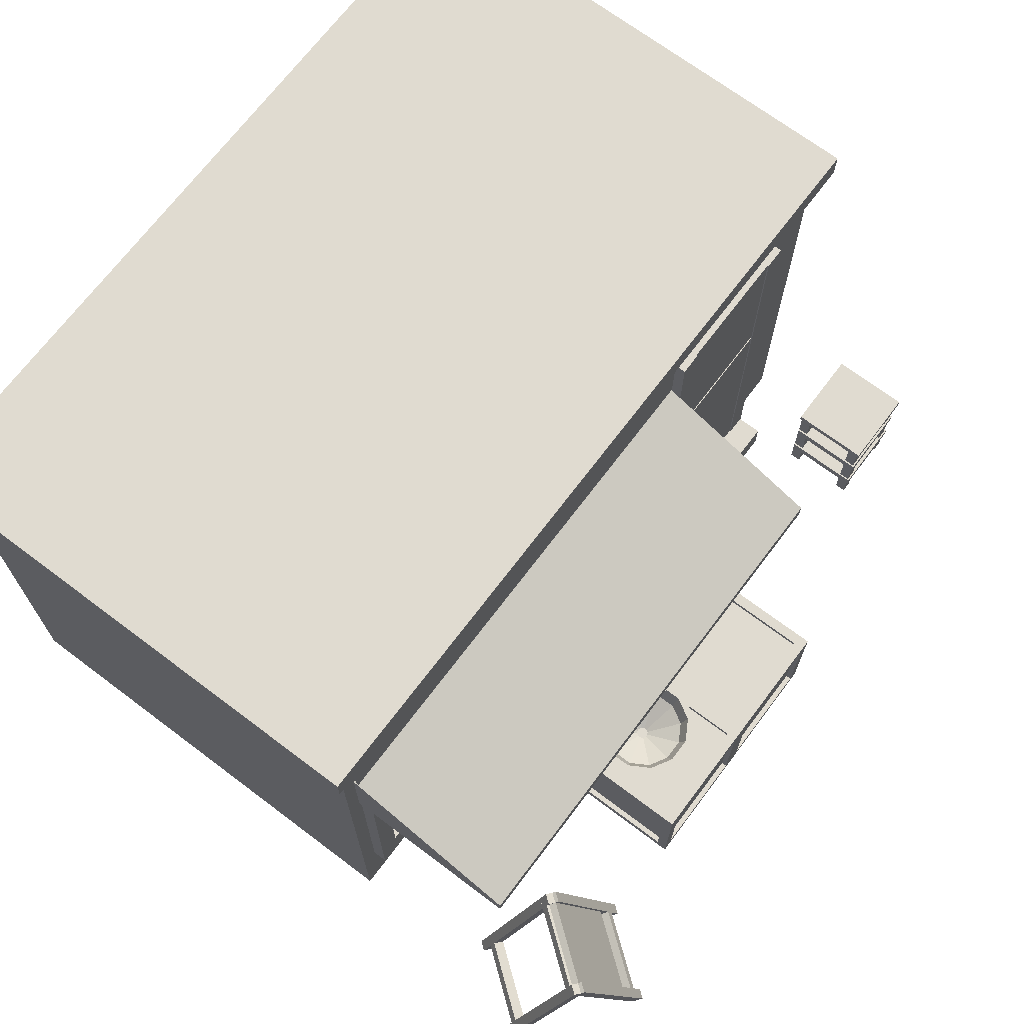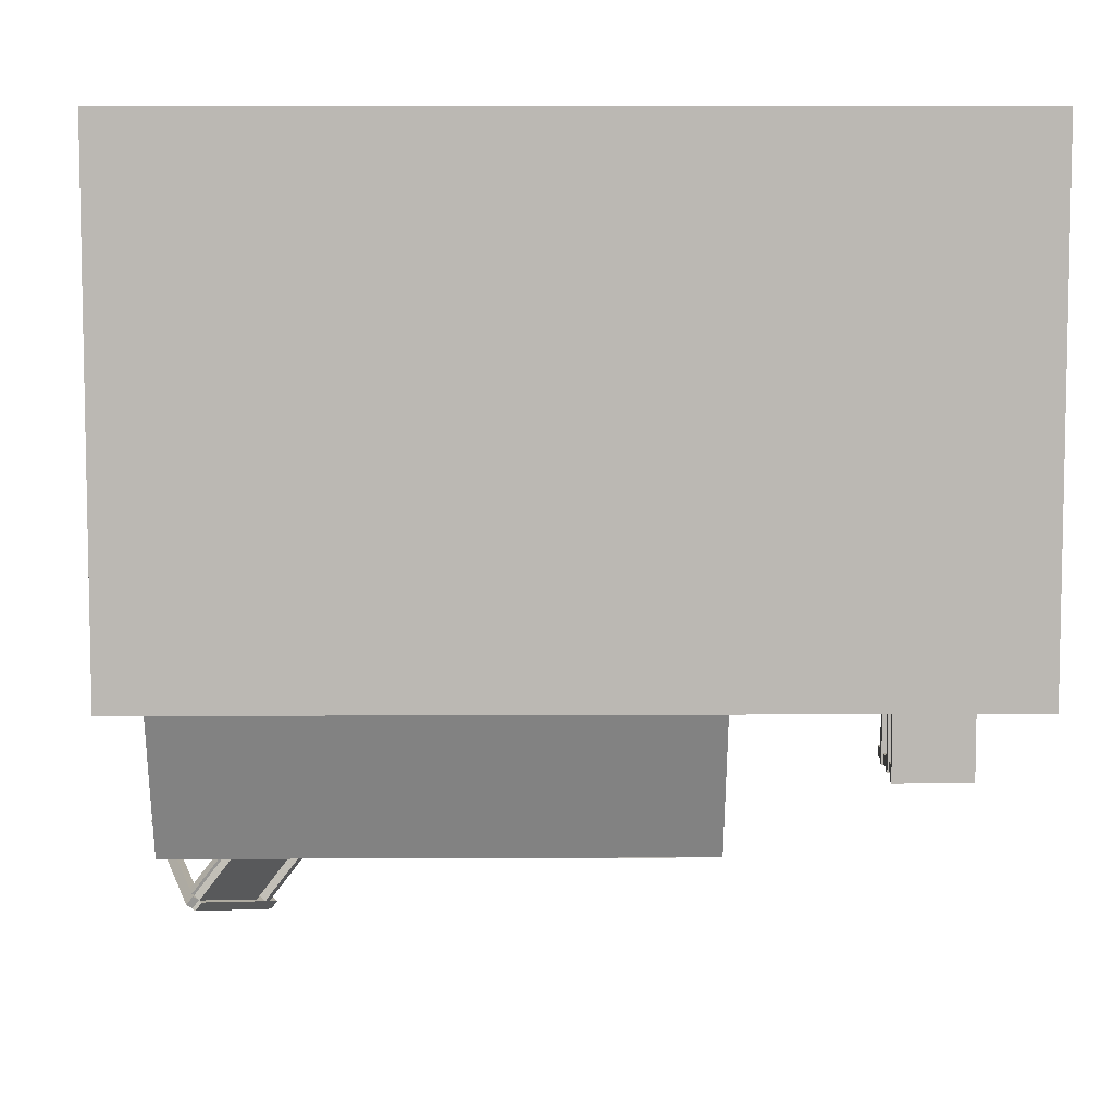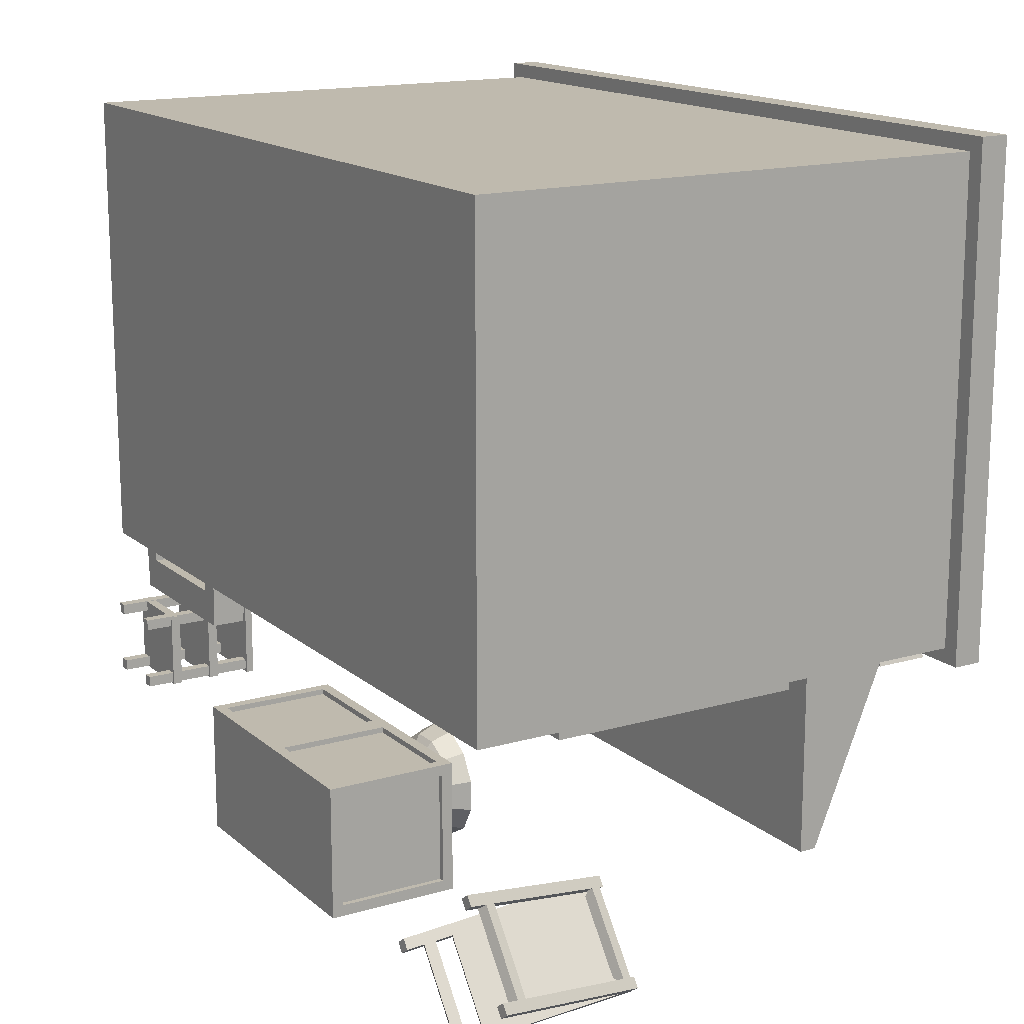
<metadata>
{"format":"obj","ext":"obj","renderer":"f3d","projection":"perspective","resolution":1024,"background":"white","views":[{"elev":69.8,"azim":127.0,"up":"+Y"},{"elev":7.3,"azim":179.2,"up":"+Z"},{"elev":15.7,"azim":58.8,"up":"+Z"}]}
</metadata>
<code>
o base
v 1.11 1.48 0.864
v 1.11 1.48 -0.489
v 1.11 0 0.864
v 1.11 0 -0.489
v -1.11 1.48 0.864
v -1.11 1.48 -0.489
v -1.11 0 0.864
v -1.11 0 -0.489
v 1.11 1.562 0.864
v 1.11 1.562 -0.489
v -1.11 1.562 0.864
v -1.11 1.562 -0.489
v -1.156 1.562 -0.5312
v 1.156 1.562 -0.5312
v 1.156 1.48 -0.5312
v -1.156 1.48 -0.5312
v 1.156 1.562 0.9062
v 1.156 1.48 0.9062
v -1.156 1.562 0.9062
v -1.156 1.48 0.9062
f 2 1 3 4
f 7 5 6 8
f 11 9 10 12
f 4 3 7 8
f 3 1 5 7
f 6 2 4 8
f 17 19 20 18
f 14 17 18 15
f 13 14 15 16
f 19 13 16 20
f 14 13 12 10
f 16 15 2 6
f 17 14 10 9
f 15 18 1 2
f 13 19 11 12
f 20 16 6 5
f 19 17 9 11
f 18 20 5 1
o roofing
v 1.078 1.281 -0.5
v 1.078 1.078 -1
v 1.078 1.031 -0.5
v 1.078 1.031 -1
v -0.3906 1.281 -0.5
v -0.3906 1.078 -1
v -0.3906 1.031 -0.5
v -0.3906 1.031 -1
f 22 21 23 24
f 27 25 26 28
f 25 21 22 26
f 24 23 27 28
f 23 21 25 27
f 26 22 24 28
o bakery sign
v 1.052 1.431 -0.4531
v 1.078 1.431 -0.5156
v 1.052 1.281 -0.4531
v 1.078 1.281 -0.5156
v -0.3644 1.431 -0.4531
v -0.3906 1.431 -0.5156
v -0.3644 1.281 -0.4531
v -0.3906 1.281 -0.5156
f 30 29 31 32
f 35 33 34 36
f 33 29 30 34
f 32 31 35 36
f 31 29 33 35
f 34 30 32 36
o sign
v 1.072 0.492 -1.272
v 1.037 0.5003 -1.259
v 0.949 0.1166 -1.366
v 0.9139 0.125 -1.354
v 0.8821 0.492 -1.024
v 0.8851 0.5003 -1.061
v 0.7587 0.1166 -1.119
v 0.7617 0.125 -1.156
f 38 37 39 40
f 43 41 42 44
f 41 37 38 42
f 40 39 43 44
f 39 37 41 43
f 42 38 40 44
o wood
v 0.9347 0.07333 -1.377
v 0.8928 0.08529 -1.37
v 0.9252 0.04446 -1.385
v 0.8833 0.05642 -1.377
v 0.7445 0.07333 -1.129
v 0.7406 0.08529 -1.172
v 0.735 0.04446 -1.137
v 0.7311 0.05642 -1.179
f 46 45 47 48
f 51 49 50 52
f 49 45 46 50
f 48 47 51 52
f 47 45 49 51
f 50 46 48 52
o wood
v 1.211 0.0894 -1.165
v 1.169 0.07744 -1.158
v 1.221 0.06053 -1.158
v 1.179 0.04857 -1.151
v 1.021 0.0894 -0.9173
v 1.017 0.07744 -0.9597
v 1.03 0.06053 -0.9101
v 1.027 0.04857 -0.9524
f 54 53 55 56
f 59 57 58 60
f 57 53 54 58
f 56 55 59 60
f 55 53 57 59
f 58 54 56 60
o wood
v 1.069 0.4936 -1.255
v 1.029 0.4816 -1.25
v 1.078 0.4647 -1.248
v 1.038 0.4528 -1.243
v 0.8977 0.4936 -1.032
v 0.8919 0.4816 -1.072
v 0.9072 0.4647 -1.024
v 0.9014 0.4528 -1.064
f 62 61 63 64
f 67 65 66 68
f 65 61 62 66
f 64 63 67 68
f 63 61 65 67
f 66 62 64 68
o wood
v 0.9024 0.508 -1.048
v 0.8795 0.4961 -1.065
v 1.068 0.005671 -0.921
v 1.041 0.00526 -0.9415
v 0.8834 0.508 -1.023
v 0.8605 0.4961 -1.04
v 1.048 0.005671 -0.8962
v 1.022 0.00526 -0.9167
f 70 69 71 72
f 75 73 74 76
f 73 69 70 74
f 72 71 75 76
f 71 69 73 75
f 74 70 72 76
o wood
v 1.072 0.492 -1.272
v 1.049 0.5039 -1.289
v 0.911 0.001157 -1.396
v 0.8838 0.0001237 -1.416
v 1.053 0.492 -1.247
v 1.03 0.5039 -1.265
v 0.892 0.001157 -1.371
v 0.8648 0.0001237 -1.392
f 78 77 79 80
f 83 81 82 84
f 81 77 78 82
f 80 79 83 84
f 79 77 81 83
f 82 78 80 84
o wood
v 0.9011 0.492 -1.049
v 0.8782 0.5039 -1.066
v 0.7398 0.001157 -1.172
v 0.7126 0.0001237 -1.193
v 0.8821 0.492 -1.024
v 0.8592 0.5039 -1.042
v 0.7208 0.001157 -1.148
v 0.6936 0.0001237 -1.169
f 86 85 87 88
f 91 89 90 92
f 89 85 86 90
f 88 87 91 92
f 87 85 89 91
f 90 86 88 92
o wood
v 1.074 0.508 -1.271
v 1.051 0.4961 -1.288
v 1.238 0.007114 -1.145
v 1.212 0.00526 -1.165
v 1.055 0.508 -1.246
v 1.032 0.4961 -1.264
v 1.219 0.007114 -1.12
v 1.193 0.00526 -1.14
f 94 93 95 96
f 99 97 98 100
f 97 93 94 98
f 96 95 99 100
f 95 93 97 99
f 98 94 96 100
o frame
v 1.062 0.9844 -0.4688
v 1.062 0.9844 -0.5312
v 1.062 0.2656 -0.4688
v 1.062 0.2656 -0.5312
v -0.375 0.9844 -0.4688
v -0.375 0.9844 -0.5312
v -0.375 0.2656 -0.4688
v -0.375 0.2656 -0.5312
v 1.003 0.9375 -0.5312
v 1.003 0.375 -0.5312
v -0.3151 0.9375 -0.5312
v -0.3151 0.375 -0.5312
v 1.003 0.9375 -0.5078
v 1.003 0.375 -0.5078
v -0.3151 0.9375 -0.5078
v -0.3151 0.375 -0.5078
f 102 101 103 104
f 107 105 106 108
f 105 101 102 106
f 104 103 107 108
f 103 101 105 107
f 115 113 114 116
f 109 111 106 102
f 110 109 102 104
f 112 110 104 108
f 111 112 108 106
f 113 115 111 109
f 114 113 109 110
f 116 114 110 112
f 115 116 112 111
o cube
v -0.4219 1.375 -0.4688
v -0.4219 1.375 -0.5312
v -0.4219 0 -0.4688
v -0.4219 0 -0.5312
v -0.4844 1.375 -0.4688
v -0.4844 1.375 -0.5312
v -0.4844 0 -0.4688
v -0.4844 0 -0.5312
f 118 117 119 120
f 123 121 122 124
f 121 117 118 122
f 120 119 123 124
f 119 117 121 123
f 122 118 120 124
o cube
v -0.8438 1.375 -0.4688
v -0.8438 1.375 -0.5312
v -0.8438 0 -0.4688
v -0.8438 0 -0.5312
v -0.9062 1.375 -0.4688
v -0.9062 1.375 -0.5312
v -0.9062 0 -0.4688
v -0.9062 0 -0.5312
f 126 125 127 128
f 131 129 130 132
f 129 125 126 130
f 128 127 131 132
f 127 125 129 131
f 130 126 128 132
o cube
v -0.4531 1.375 -0.4656
v -0.4531 1.375 -0.5281
v -0.4531 0.875 -0.4656
v -0.4531 0.875 -0.5281
v -0.8906 1.375 -0.4656
v -0.8906 1.375 -0.5281
v -0.8906 0.875 -0.4656
v -0.8906 0.875 -0.5281
f 134 133 135 136
f 139 137 138 140
f 137 133 134 138
f 136 135 139 140
f 135 133 137 139
f 138 134 136 140
o door
v -0.4531 0.8594 -0.4656
v -0.4531 0.8594 -0.5281
v -0.4531 0.04688 -0.4656
v -0.4531 0.04688 -0.5281
v -0.8906 0.8594 -0.4656
v -0.8906 0.8594 -0.5281
v -0.8906 0.04688 -0.4656
v -0.8906 0.04688 -0.5281
f 142 141 143 144
f 147 145 146 148
f 145 141 142 146
f 144 143 147 148
f 143 141 145 147
f 146 142 144 148
o step
v -0.425 0.09375 -0.5125
v -0.425 0.09375 -0.6062
v -0.425 0 -0.5125
v -0.425 0 -0.6062
v -0.9031 0.09375 -0.5125
v -0.9031 0.09375 -0.6062
v -0.9031 0 -0.5125
v -0.9031 0 -0.6062
f 150 149 151 152
f 155 153 154 156
f 153 149 150 154
f 152 151 155 156
f 151 149 153 155
f 154 150 152 156
o cube
v -0.9281 0.3547 -0.7312
v -0.9281 0.3547 -0.9625
v -0.9281 0.3328 -0.7312
v -0.9281 0.3328 -0.9625
v -1.169 0.3547 -0.7312
v -1.169 0.3547 -0.9625
v -1.169 0.3328 -0.7312
v -1.169 0.3328 -0.9625
f 158 157 159 160
f 163 161 162 164
f 161 157 158 162
f 160 159 163 164
f 159 157 161 163
f 162 158 160 164
o cube
v -0.9328 0.2328 -0.7359
v -0.9328 0.2328 -0.9578
v -0.9328 0.2047 -0.7359
v -0.9328 0.2047 -0.9578
v -1.164 0.2328 -0.7359
v -1.164 0.2328 -0.9578
v -1.164 0.2047 -0.7359
v -1.164 0.2047 -0.9578
f 166 165 167 168
f 171 169 170 172
f 169 165 166 170
f 168 167 171 172
f 167 165 169 171
f 170 166 168 172
o cube
v -0.9328 0.1078 -0.7359
v -0.9328 0.1078 -0.9578
v -0.9328 0.07969 -0.7359
v -0.9328 0.07969 -0.9578
v -1.164 0.1078 -0.7359
v -1.164 0.1078 -0.9578
v -1.164 0.07969 -0.7359
v -1.164 0.07969 -0.9578
f 174 173 175 176
f 179 177 178 180
f 177 173 174 178
f 176 175 179 180
f 175 173 177 179
f 178 174 176 180
o cube
v -0.9375 0.3438 -0.9219
v -0.9375 0.3438 -0.9531
v -0.9375 0 -0.9219
v -0.9375 0 -0.9531
v -0.9688 0.3438 -0.9219
v -0.9688 0.3438 -0.9531
v -0.9688 0 -0.9219
v -0.9688 0 -0.9531
f 182 181 183 184
f 187 185 186 188
f 185 181 182 186
f 184 183 187 188
f 183 181 185 187
f 186 182 184 188
o cube
v -1.125 0.3438 -0.9219
v -1.125 0.3438 -0.9531
v -1.125 0 -0.9219
v -1.125 0 -0.9531
v -1.156 0.3438 -0.9219
v -1.156 0.3438 -0.9531
v -1.156 0 -0.9219
v -1.156 0 -0.9531
f 190 189 191 192
f 195 193 194 196
f 193 189 190 194
f 192 191 195 196
f 191 189 193 195
f 194 190 192 196
o cube
v -0.9375 0.3438 -0.7344
v -0.9375 0.3438 -0.7656
v -0.9375 0 -0.7344
v -0.9375 0 -0.7656
v -0.9688 0.3438 -0.7344
v -0.9688 0.3438 -0.7656
v -0.9688 0 -0.7344
v -0.9688 0 -0.7656
f 198 197 199 200
f 203 201 202 204
f 201 197 198 202
f 200 199 203 204
f 199 197 201 203
f 202 198 200 204
o cube
v -1.125 0.3438 -0.7344
v -1.125 0.3438 -0.7656
v -1.125 0 -0.7344
v -1.125 0 -0.7656
v -1.156 0.3438 -0.7344
v -1.156 0.3438 -0.7656
v -1.156 0 -0.7344
v -1.156 0 -0.7656
f 206 205 207 208
f 211 209 210 212
f 209 205 206 210
f 208 207 211 212
f 207 205 209 211
f 210 206 208 212
o cube
v 0.4375 -0.0625 -0.8125
v 0.4375 -0.0625 -1.188
v 0.0625 -0.0625 -0.8125
v 0.0625 -0.0625 -1.188
v 0.4375 0.3125 -0.8125
v 0.4375 0.3125 -1.188
v 0.0625 0.3125 -0.8125
v 0.0625 0.3125 -1.188
v 0.4062 0.2812 -1.188
v 0.4062 -0.03125 -1.188
v 0.09375 0.2812 -1.188
v 0.09375 -0.03125 -1.188
v 0.4062 0.2812 -1.172
v 0.4062 -0.03125 -1.172
v 0.09375 0.2812 -1.172
v 0.09375 -0.03125 -1.172
v 0.4062 0.3125 -0.8438
v 0.4062 0.3125 -1.156
v 0.09375 0.3125 -0.8438
v 0.09375 0.3125 -1.156
v 0.4062 0.2969 -0.8438
v 0.4062 0.2969 -1.156
v 0.09375 0.2969 -0.8438
v 0.09375 0.2969 -1.156
v 0.4375 0.2812 -0.8438
v 0.4375 -0.03125 -0.8438
v 0.4375 0.2812 -1.156
v 0.4375 -0.03125 -1.156
v 0.4219 0.2812 -0.8438
v 0.4219 -0.03125 -0.8438
v 0.4219 0.2812 -1.156
v 0.4219 -0.03125 -1.156
v 0.0625 0.2812 -0.8438
v 0.0625 0.2812 -1.156
v 0.0625 -0.03125 -0.8438
v 0.0625 -0.03125 -1.156
v 0.07812 0.2812 -0.8438
v 0.07812 0.2812 -1.156
v 0.07812 -0.03125 -0.8438
v 0.07812 -0.03125 -1.156
v 0.4062 0.2812 -0.8125
v 0.09375 0.2812 -0.8125
v 0.4062 -0.03125 -0.8125
v 0.09375 -0.03125 -0.8125
v 0.4062 0.2812 -0.8281
v 0.09375 0.2812 -0.8281
v 0.4062 -0.03125 -0.8281
v 0.09375 -0.03125 -0.8281
f 243 241 242 244
f 251 249 250 252
f 235 233 234 236
f 214 213 215 216
f 259 257 258 260
f 227 225 226 228
f 221 223 220 218
f 222 221 218 214
f 224 222 214 216
f 223 224 216 220
f 225 227 223 221
f 226 225 221 222
f 228 226 222 224
f 227 228 224 223
f 229 231 219 217
f 230 229 217 218
f 232 230 218 220
f 231 232 220 219
f 233 235 231 229
f 234 233 229 230
f 236 234 230 232
f 235 236 232 231
f 237 239 218 217
f 238 237 217 213
f 240 238 213 214
f 239 240 214 218
f 241 243 239 237
f 242 241 237 238
f 244 242 238 240
f 243 244 240 239
f 245 247 215 219
f 246 245 219 220
f 248 246 220 216
f 247 248 216 215
f 249 251 247 245
f 250 249 245 246
f 252 250 246 248
f 251 252 248 247
f 253 255 213 217
f 254 253 217 219
f 256 254 219 215
f 255 256 215 213
f 257 259 255 253
f 258 257 253 254
f 260 258 254 256
f 259 260 256 255
o cube
v 0.0625 -0.0625 -0.8125
v 0.0625 -0.0625 -1.188
v -0.3125 -0.0625 -0.8125
v -0.3125 -0.0625 -1.188
v 0.0625 0.3125 -0.8125
v 0.0625 0.3125 -1.188
v -0.3125 0.3125 -0.8125
v -0.3125 0.3125 -1.188
v 0.03125 0.2812 -1.188
v 0.03125 -0.03125 -1.188
v -0.2812 0.2812 -1.188
v -0.2812 -0.03125 -1.188
v 0.03125 0.2812 -1.172
v 0.03125 -0.03125 -1.172
v -0.2812 0.2812 -1.172
v -0.2812 -0.03125 -1.172
v 0.03125 0.3125 -0.8438
v 0.03125 0.3125 -1.156
v -0.2812 0.3125 -0.8438
v -0.2812 0.3125 -1.156
v 0.03125 0.2969 -0.8438
v 0.03125 0.2969 -1.156
v -0.2812 0.2969 -0.8438
v -0.2812 0.2969 -1.156
v 0.0625 0.2812 -0.8438
v 0.0625 -0.03125 -0.8438
v 0.0625 0.2812 -1.156
v 0.0625 -0.03125 -1.156
v 0.04688 0.2812 -0.8438
v 0.04688 -0.03125 -0.8438
v 0.04688 0.2812 -1.156
v 0.04688 -0.03125 -1.156
v -0.3125 0.2812 -0.8438
v -0.3125 0.2812 -1.156
v -0.3125 -0.03125 -0.8438
v -0.3125 -0.03125 -1.156
v -0.2969 0.2812 -0.8438
v -0.2969 0.2812 -1.156
v -0.2969 -0.03125 -0.8438
v -0.2969 -0.03125 -1.156
v 0.03125 0.2812 -0.8125
v -0.2812 0.2812 -0.8125
v 0.03125 -0.03125 -0.8125
v -0.2812 -0.03125 -0.8125
v 0.03125 0.2812 -0.8281
v -0.2812 0.2812 -0.8281
v 0.03125 -0.03125 -0.8281
v -0.2812 -0.03125 -0.8281
f 291 289 290 292
f 299 297 298 300
f 283 281 282 284
f 262 261 263 264
f 307 305 306 308
f 275 273 274 276
f 269 271 268 266
f 270 269 266 262
f 272 270 262 264
f 271 272 264 268
f 273 275 271 269
f 274 273 269 270
f 276 274 270 272
f 275 276 272 271
f 277 279 267 265
f 278 277 265 266
f 280 278 266 268
f 279 280 268 267
f 281 283 279 277
f 282 281 277 278
f 284 282 278 280
f 283 284 280 279
f 285 287 266 265
f 286 285 265 261
f 288 286 261 262
f 287 288 262 266
f 289 291 287 285
f 290 289 285 286
f 292 290 286 288
f 291 292 288 287
f 293 295 263 267
f 294 293 267 268
f 296 294 268 264
f 295 296 264 263
f 297 299 295 293
f 298 297 293 294
f 300 298 294 296
f 299 300 296 295
f 301 303 261 265
f 302 301 265 267
f 304 302 267 263
f 303 304 263 261
f 305 307 303 301
f 306 305 301 302
f 308 306 302 304
f 307 308 304 303
o sphere
v 0.25 0.2766 -0.9375
v 0.2914 0.3922 -0.7828
v 0.2859 0.3344 -0.8035
v 0.2707 0.2921 -0.8602
v 0.3632 0.3922 -0.8243
v 0.3481 0.3344 -0.8394
v 0.3066 0.2921 -0.8809
v 0.4047 0.3922 -0.8961
v 0.384 0.3344 -0.9016
v 0.3273 0.2921 -0.9168
v 0.4047 0.3922 -0.9789
v 0.384 0.3344 -0.9734
v 0.3273 0.2921 -0.9582
v 0.3632 0.3922 -1.051
v 0.3481 0.3344 -1.036
v 0.3066 0.2921 -0.9941
v 0.2914 0.3922 -1.092
v 0.2859 0.3344 -1.071
v 0.2707 0.2921 -1.015
v 0.2086 0.3922 -1.092
v 0.2141 0.3344 -1.071
v 0.2293 0.2921 -1.015
v 0.1368 0.3922 -1.051
v 0.1519 0.3344 -1.036
v 0.1934 0.2921 -0.9941
v 0.09531 0.3922 -0.9789
v 0.116 0.3344 -0.9734
v 0.1727 0.2921 -0.9582
v 0.09531 0.3922 -0.8961
v 0.116 0.3344 -0.9016
v 0.1727 0.2921 -0.9168
v 0.1368 0.3922 -0.8243
v 0.1519 0.3344 -0.8394
v 0.1934 0.2921 -0.8809
v 0.2086 0.3922 -0.7828
v 0.2141 0.3344 -0.8035
v 0.2293 0.2921 -0.8602
v 0.2863 0.3922 -0.8021
v 0.2137 0.3922 -0.8021
v 0.1509 0.3922 -0.8384
v 0.1146 0.3922 -0.9012
v 0.1146 0.3922 -0.9738
v 0.1509 0.3922 -1.037
v 0.2137 0.3922 -1.073
v 0.2863 0.3922 -1.073
v 0.3854 0.3922 -0.9012
v 0.3491 0.3922 -0.8384
v 0.3854 0.3922 -0.9738
v 0.3491 0.3922 -1.037
v 0.2811 0.3488 -0.8215
v 0.2189 0.3488 -0.8215
v 0.1651 0.3488 -0.8526
v 0.134 0.3488 -0.9064
v 0.134 0.3488 -0.9686
v 0.1651 0.3488 -1.022
v 0.2189 0.3488 -1.054
v 0.2811 0.3488 -1.054
v 0.366 0.3488 -0.9064
v 0.3349 0.3488 -0.8526
v 0.366 0.3488 -0.9686
v 0.3349 0.3488 -1.022
v 0.2513 0.291 -0.9327
v 0.2487 0.291 -0.9327
v 0.2465 0.291 -0.934
v 0.2452 0.291 -0.9362
v 0.2452 0.291 -0.9388
v 0.2465 0.291 -0.941
v 0.2487 0.291 -0.9423
v 0.2513 0.291 -0.9423
v 0.2548 0.291 -0.9362
v 0.2535 0.291 -0.934
v 0.2548 0.291 -0.9388
v 0.2535 0.291 -0.941
f 310 311 314 313
f 311 312 315 314
f 315 312 309
f 313 314 317 316
f 314 315 318 317
f 318 315 309
f 316 317 320 319
f 317 318 321 320
f 321 318 309
f 319 320 323 322
f 320 321 324 323
f 324 321 309
f 322 323 326 325
f 323 324 327 326
f 327 324 309
f 325 326 329 328
f 326 327 330 329
f 330 327 309
f 328 329 332 331
f 329 330 333 332
f 333 330 309
f 331 332 335 334
f 332 333 336 335
f 336 333 309
f 334 335 338 337
f 335 336 339 338
f 339 336 309
f 337 338 341 340
f 338 339 342 341
f 342 339 309
f 340 341 344 343
f 341 342 345 344
f 345 342 309
f 343 344 311 310
f 344 345 312 311
f 312 345 309
f 310 346 347 343
f 343 347 348 340
f 340 348 349 337
f 337 349 350 334
f 334 350 351 331
f 331 351 352 328
f 328 352 353 325
f 316 354 355 313
f 319 356 354 316
f 313 355 346 310
f 322 357 356 319
f 325 353 357 322
f 346 358 359 347
f 347 359 360 348
f 348 360 361 349
f 349 361 362 350
f 350 362 363 351
f 351 363 364 352
f 352 364 365 353
f 354 366 367 355
f 356 368 366 354
f 355 367 358 346
f 357 369 368 356
f 353 365 369 357
f 358 370 371 359
f 359 371 372 360
f 360 372 373 361
f 361 373 374 362
f 362 374 375 363
f 363 375 376 364
f 364 376 377 365
f 366 378 379 367
f 368 380 378 366
f 367 379 370 358
f 369 381 380 368
f 365 377 381 369

</code>
